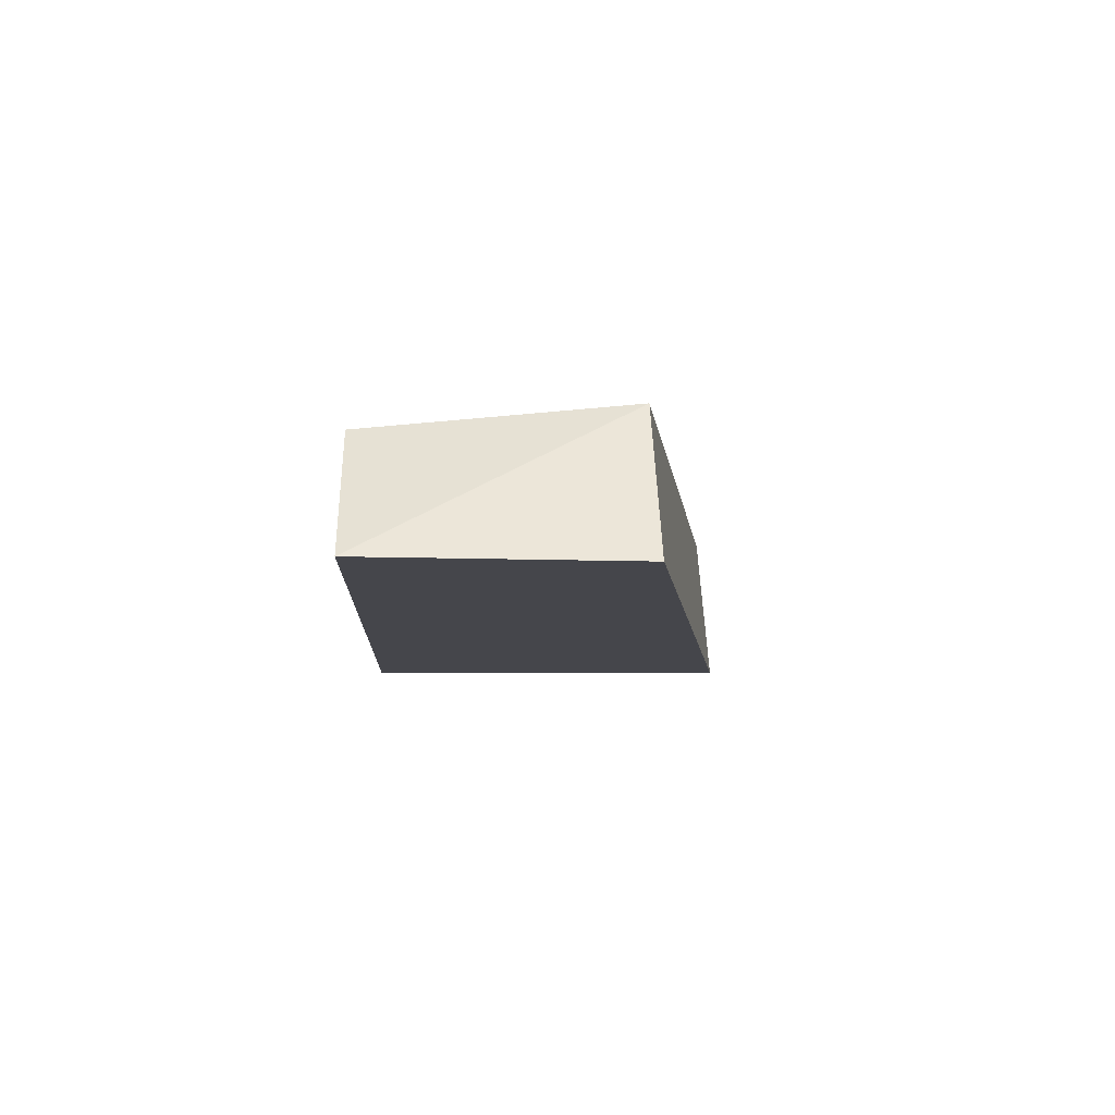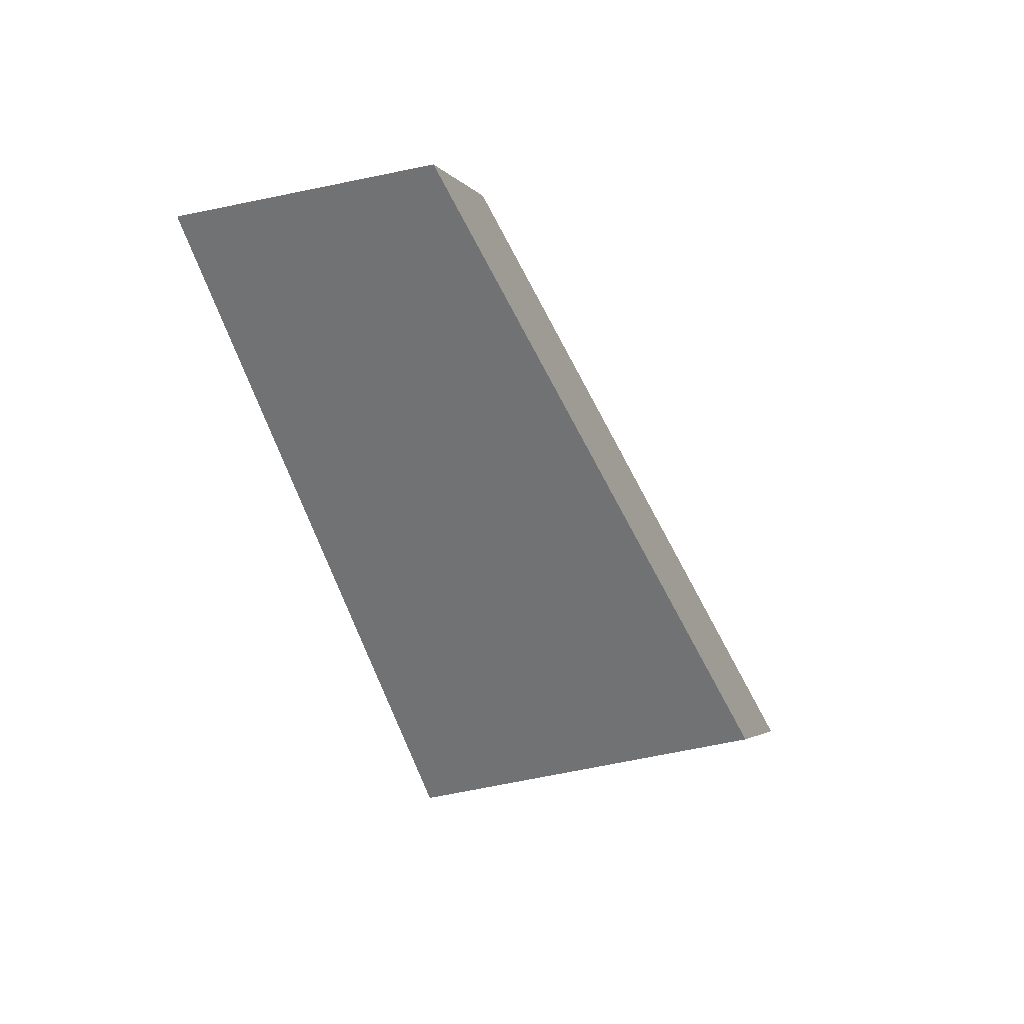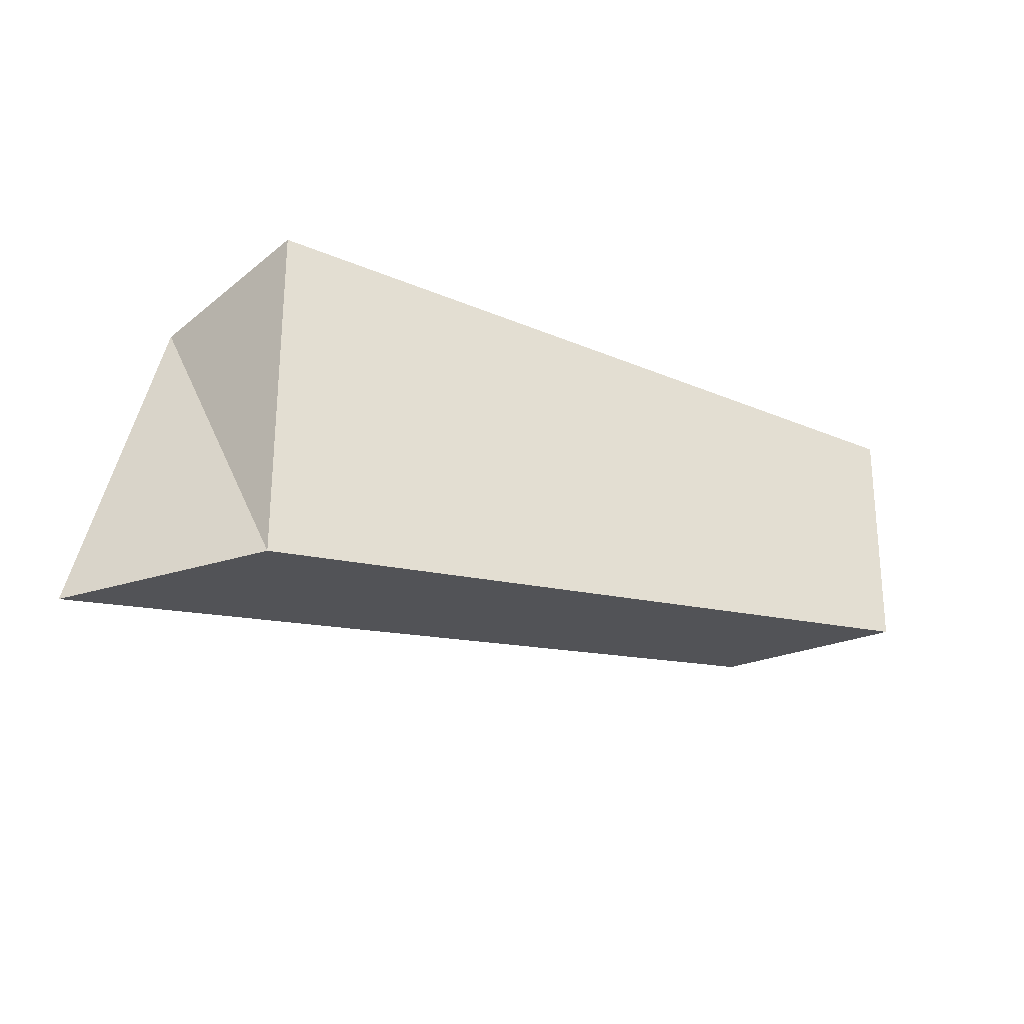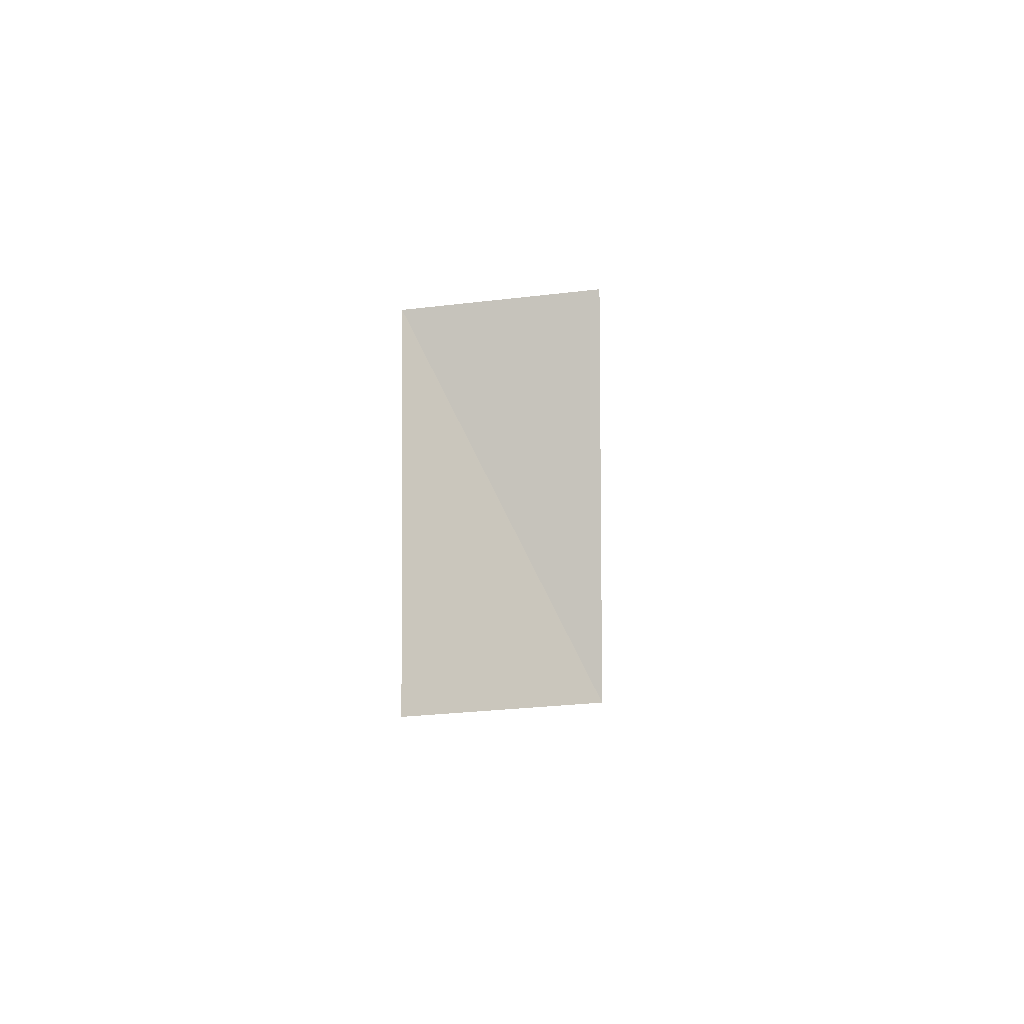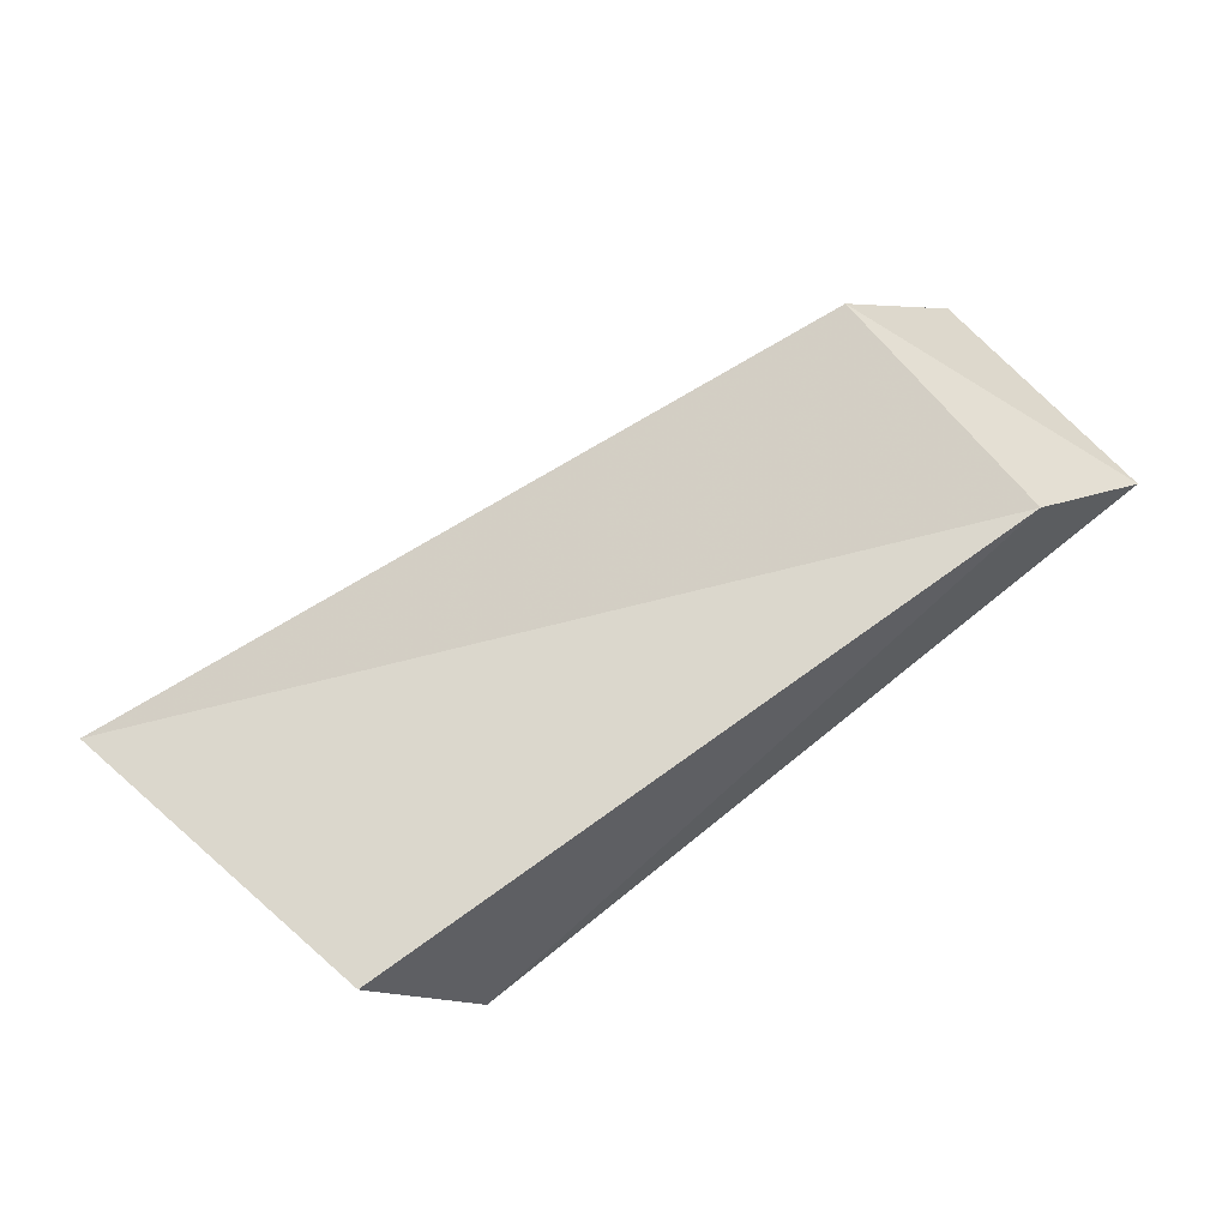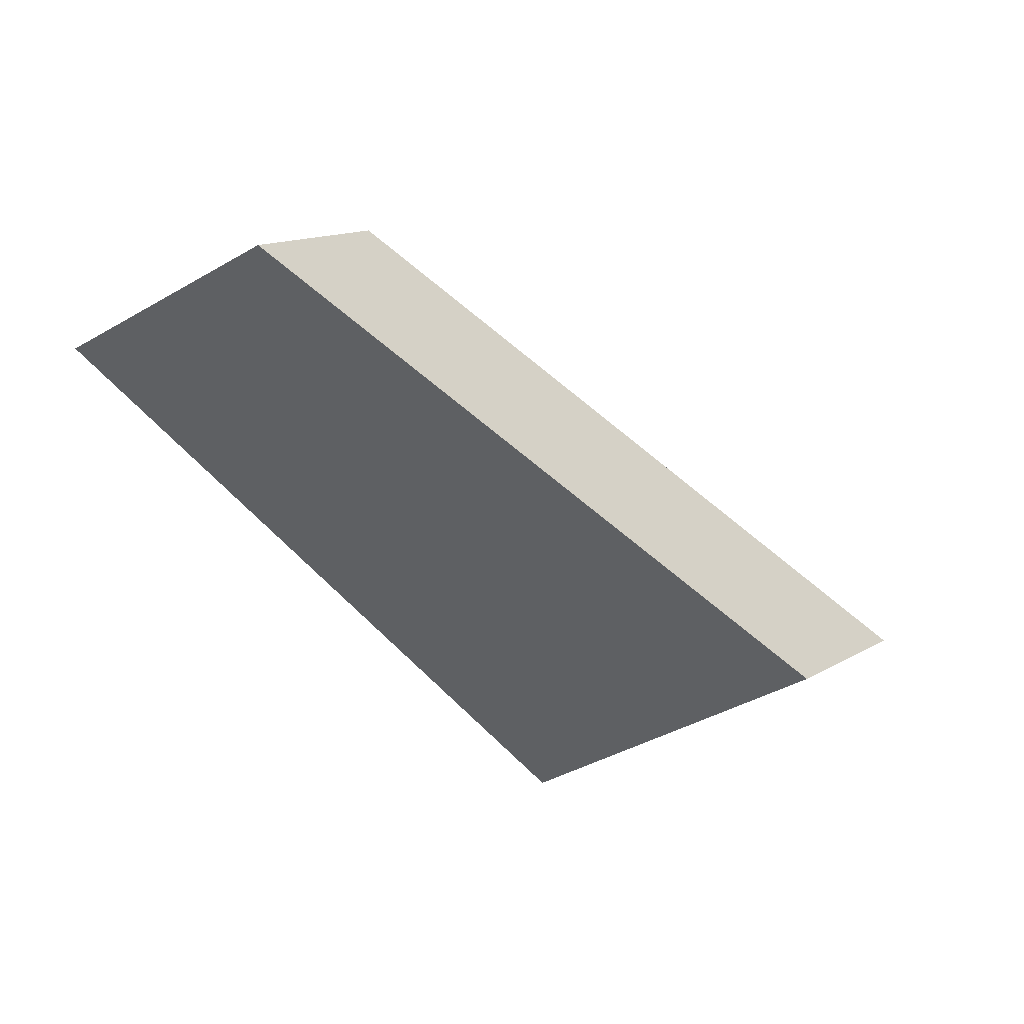
<metadata>
{"format":"obj","ext":"obj","renderer":"f3d","projection":"perspective","resolution":1024,"background":"white","views":[{"elev":5.5,"azim":87.7,"up":"+Y"},{"elev":-41.5,"azim":107.8,"up":"+Y"},{"elev":-33.0,"azim":-14.1,"up":"+Z"},{"elev":-2.5,"azim":-74.6,"up":"+Z"},{"elev":62.0,"azim":-35.7,"up":"+Y"},{"elev":-35.0,"azim":130.5,"up":"+Y"}]}
</metadata>
<code>
o Wrist_Cube.013
v 1.18 1.158 1.63
v 1.186 1.157 1.229
v 1.948 1.369 1.358
v 1.96 1.376 1.63
v 1.071 1.323 1.6
v 0.9922 1.296 1.225
v 1.798 1.498 1.358
v 1.813 1.475 1.63
f 5 6 2 1
f 6 7 3 2
f 7 8 4 3
f 8 5 1 4
f 1 2 3 4
f 8 7 6 5

</code>
